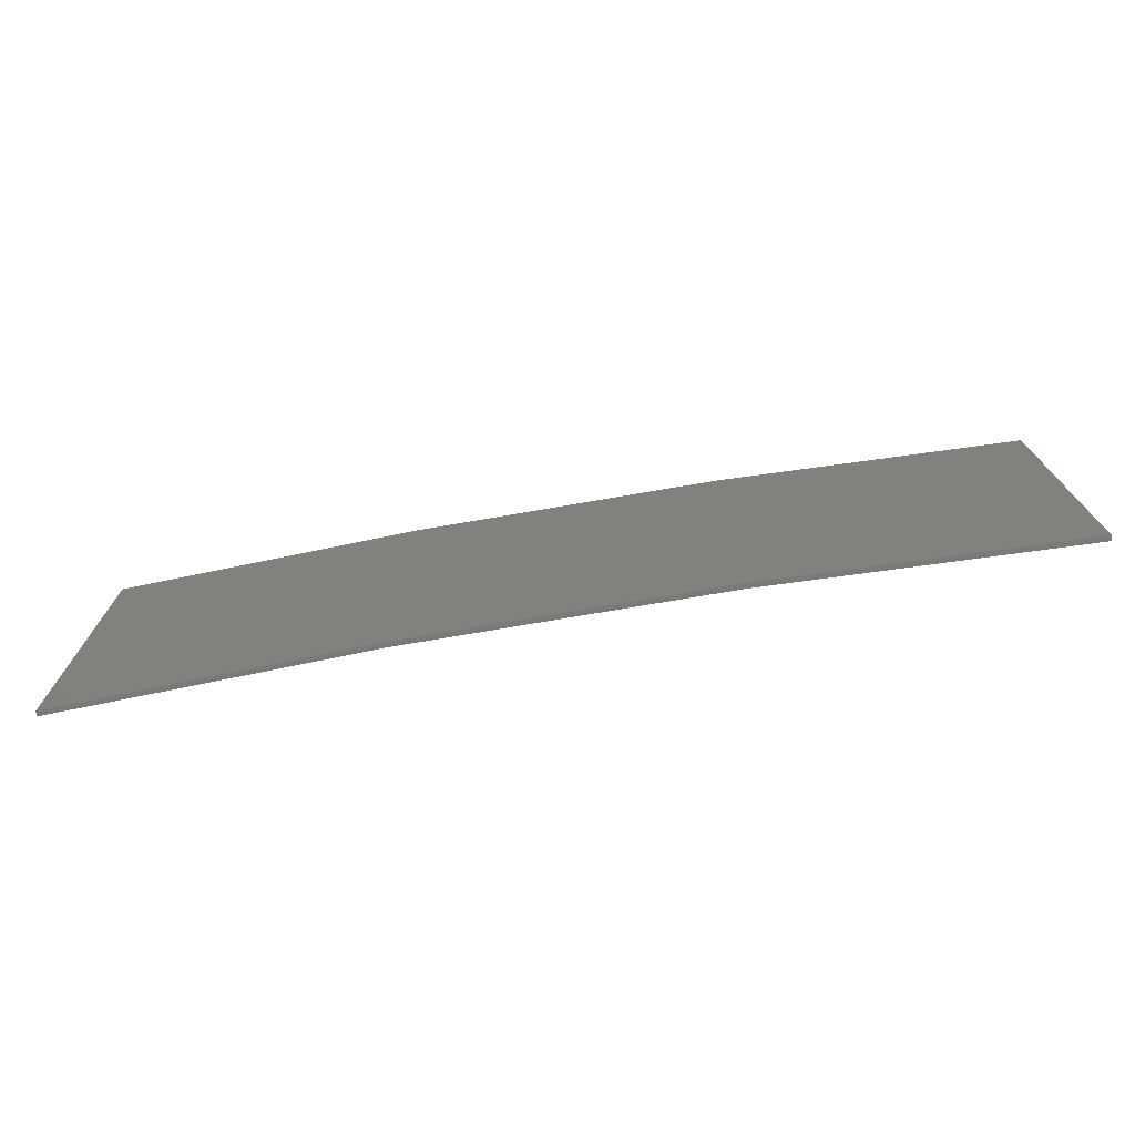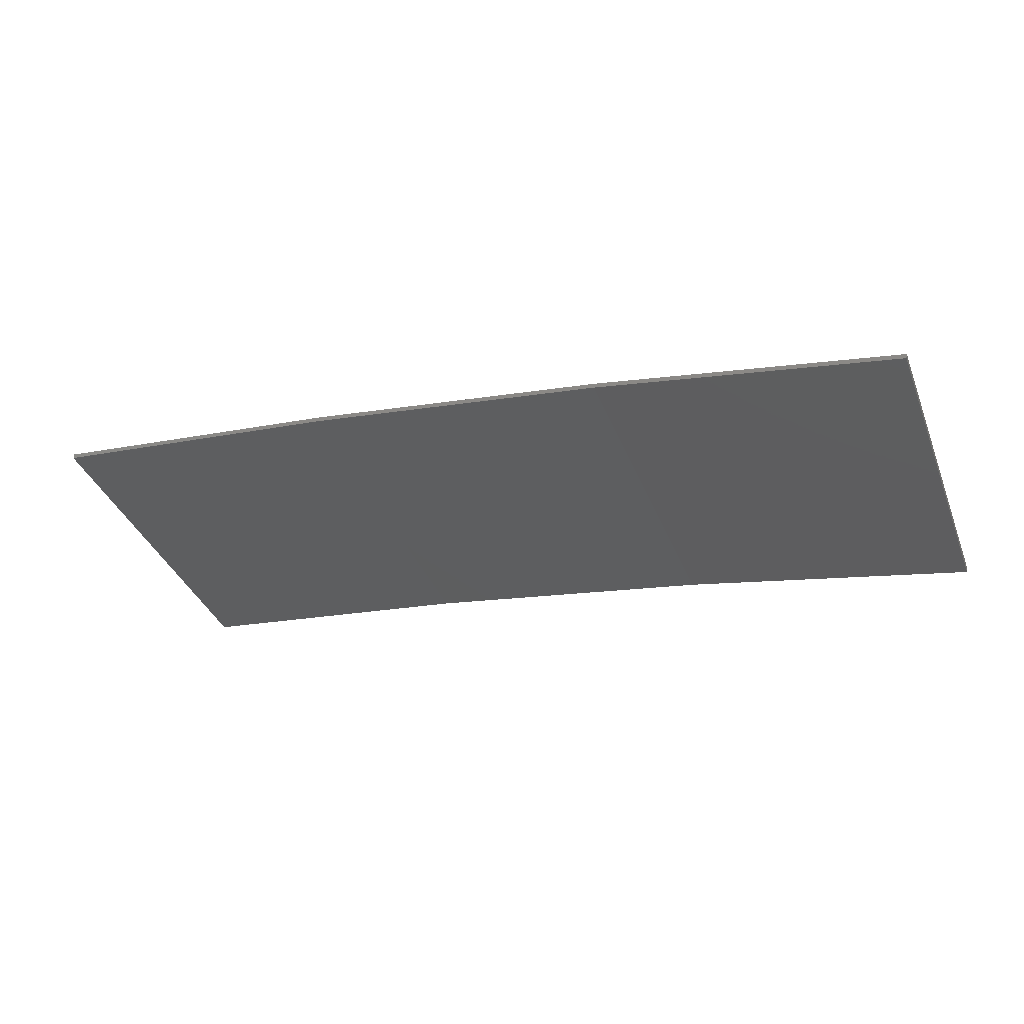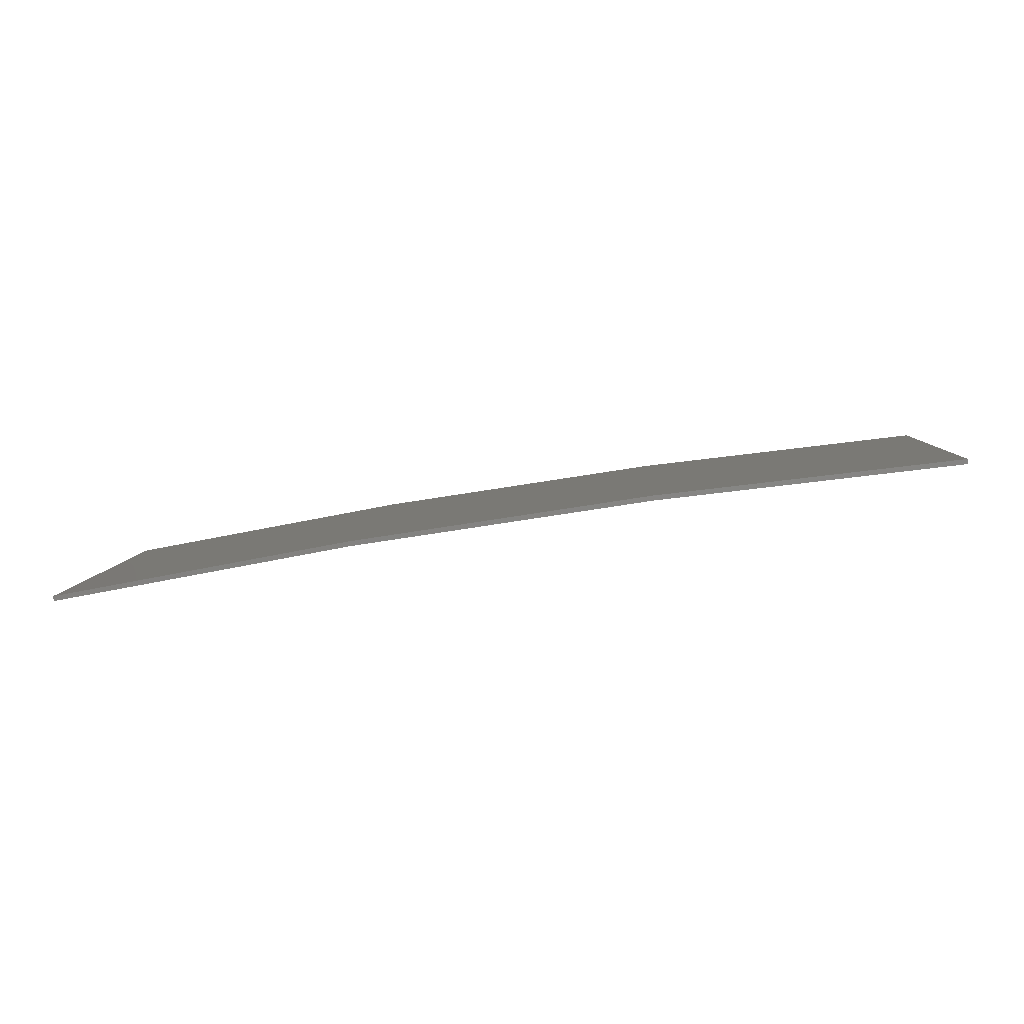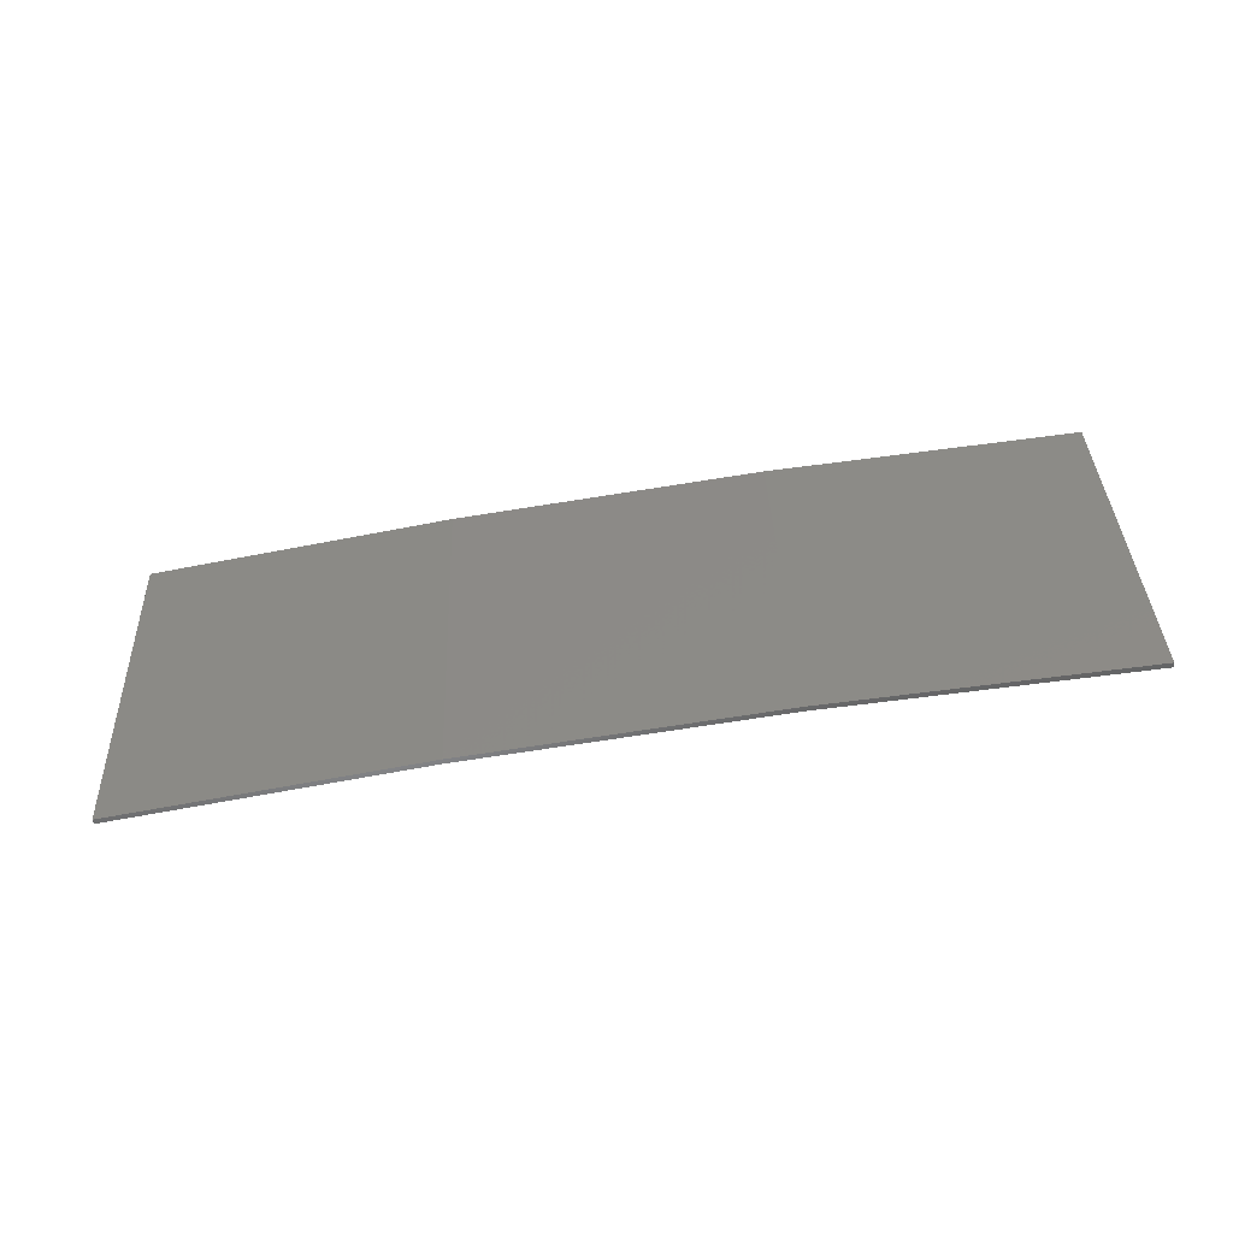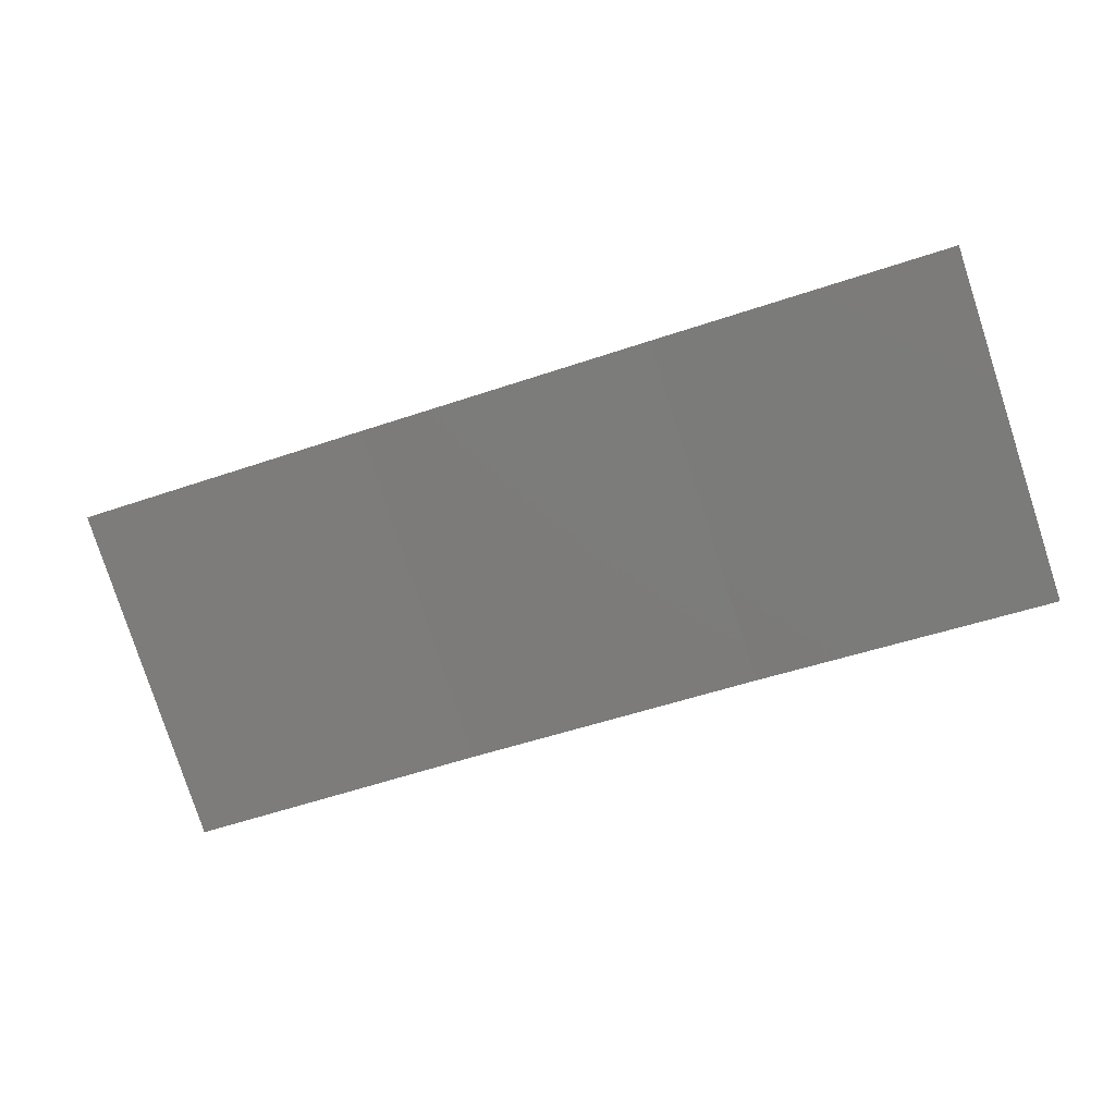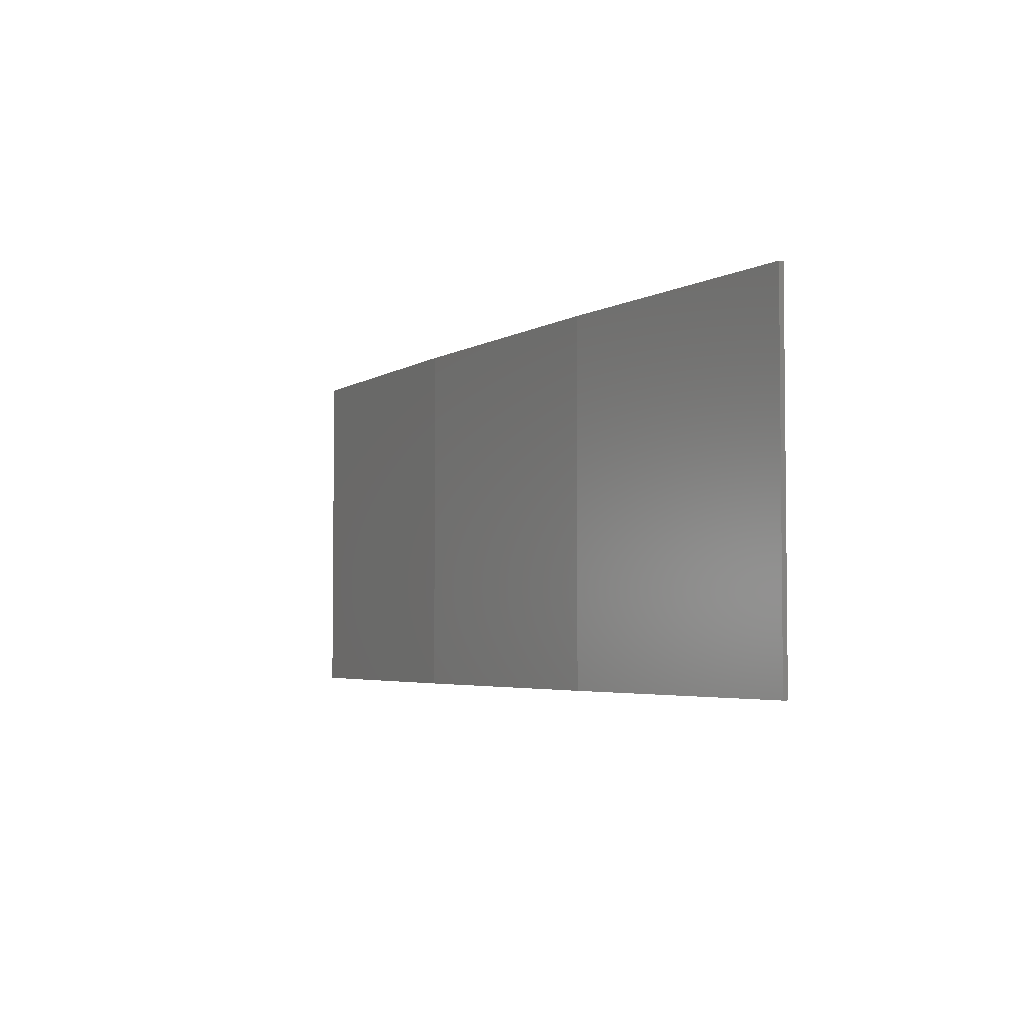
<metadata>
{"format":"stl","ext":"stl","renderer":"f3d","projection":"perspective","resolution":1024,"background":"white","views":[{"elev":-73.7,"azim":-161.3,"up":"+Z"},{"elev":-37.9,"azim":-159.6,"up":"+Y"},{"elev":6.2,"azim":3.3,"up":"+Y"},{"elev":37.1,"azim":-2.2,"up":"+Y"},{"elev":-79.9,"azim":-162.0,"up":"+Y"},{"elev":-3.8,"azim":-109.6,"up":"+Z"}]}
</metadata>
<code>
# stl→obj: 16 verts, 28 faces
v -9.877 3.851 15.07
v -9.877 3.851 11.49
v -12.92 3.477 11.49
v -12.92 3.477 15.07
v -15.95 2.999 11.49
v -15.95 2.999 15.07
v -18.96 2.419 11.49
v -18.96 2.419 15.07
v -18.95 2.37 11.49
v -18.95 2.37 15.07
v -9.872 3.801 11.49
v -12.91 3.427 15.07
v -12.91 3.427 11.49
v -15.94 2.95 11.49
v -9.872 3.801 15.07
v -15.94 2.95 15.07
f 1 2 3
f 4 3 5
f 4 1 3
f 6 5 7
f 6 4 5
f 8 6 7
f 8 9 10
f 7 9 8
f 11 12 13
f 13 12 14
f 15 12 11
f 14 16 9
f 12 16 14
f 16 10 9
f 15 11 1
f 11 2 1
f 5 14 9
f 5 9 7
f 3 13 14
f 3 14 5
f 2 11 13
f 2 13 3
f 16 6 10
f 10 6 8
f 12 4 16
f 16 4 6
f 15 1 12
f 12 1 4

</code>
